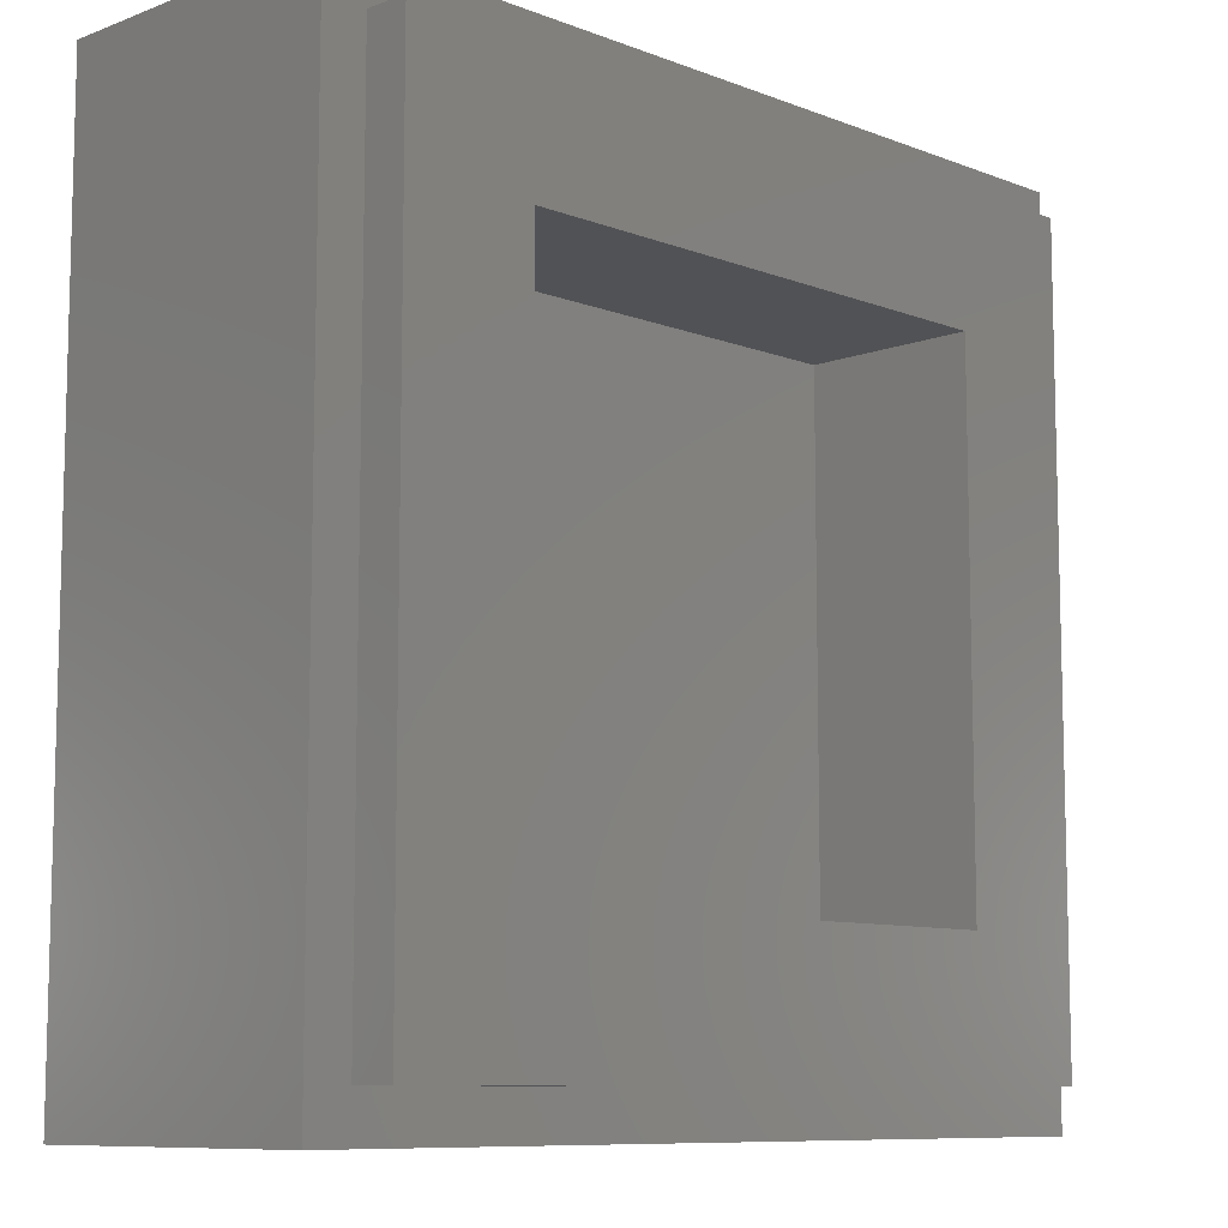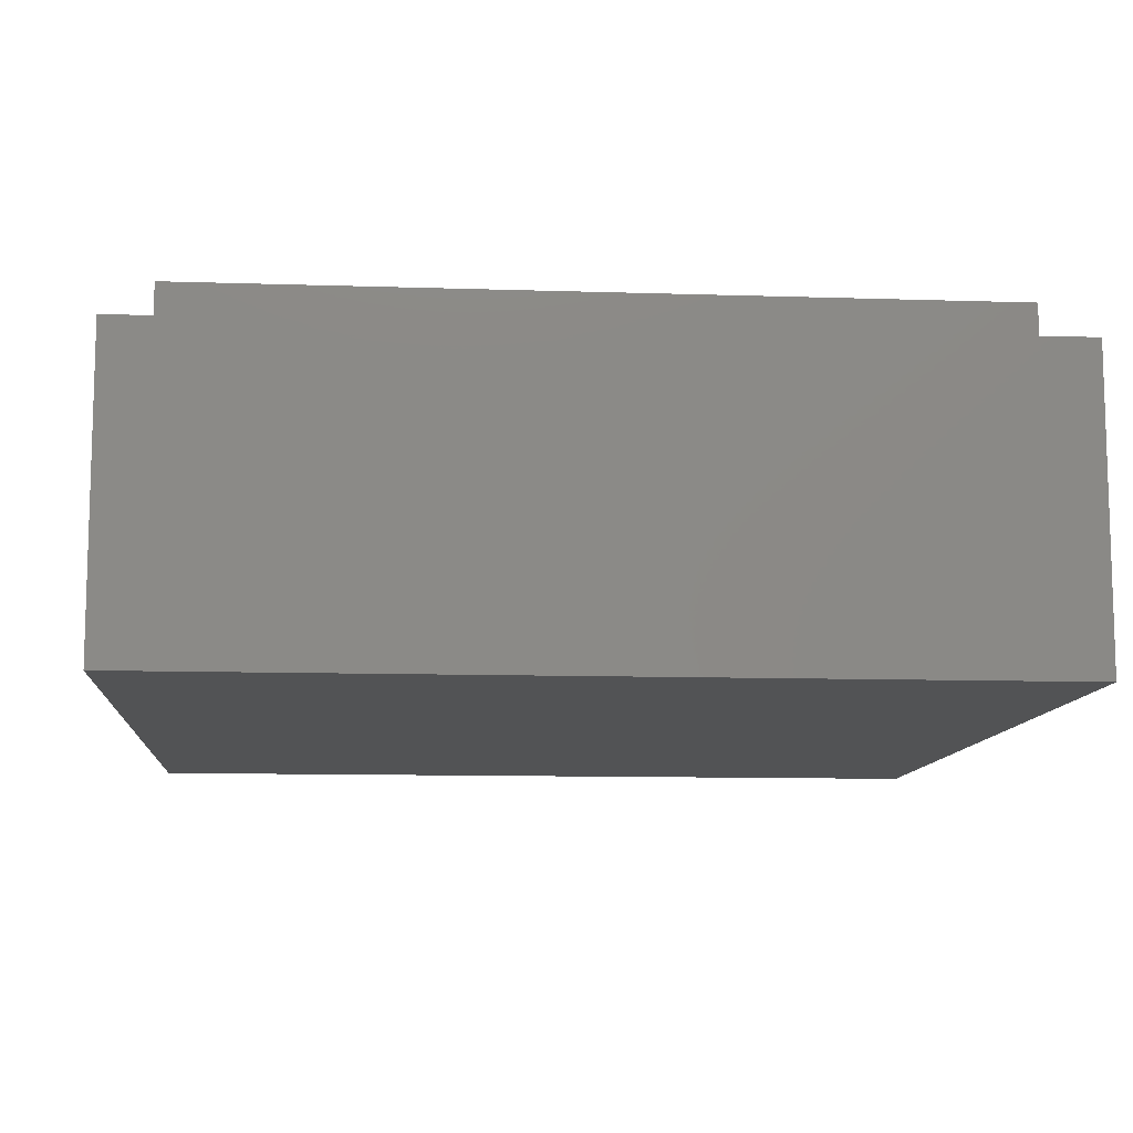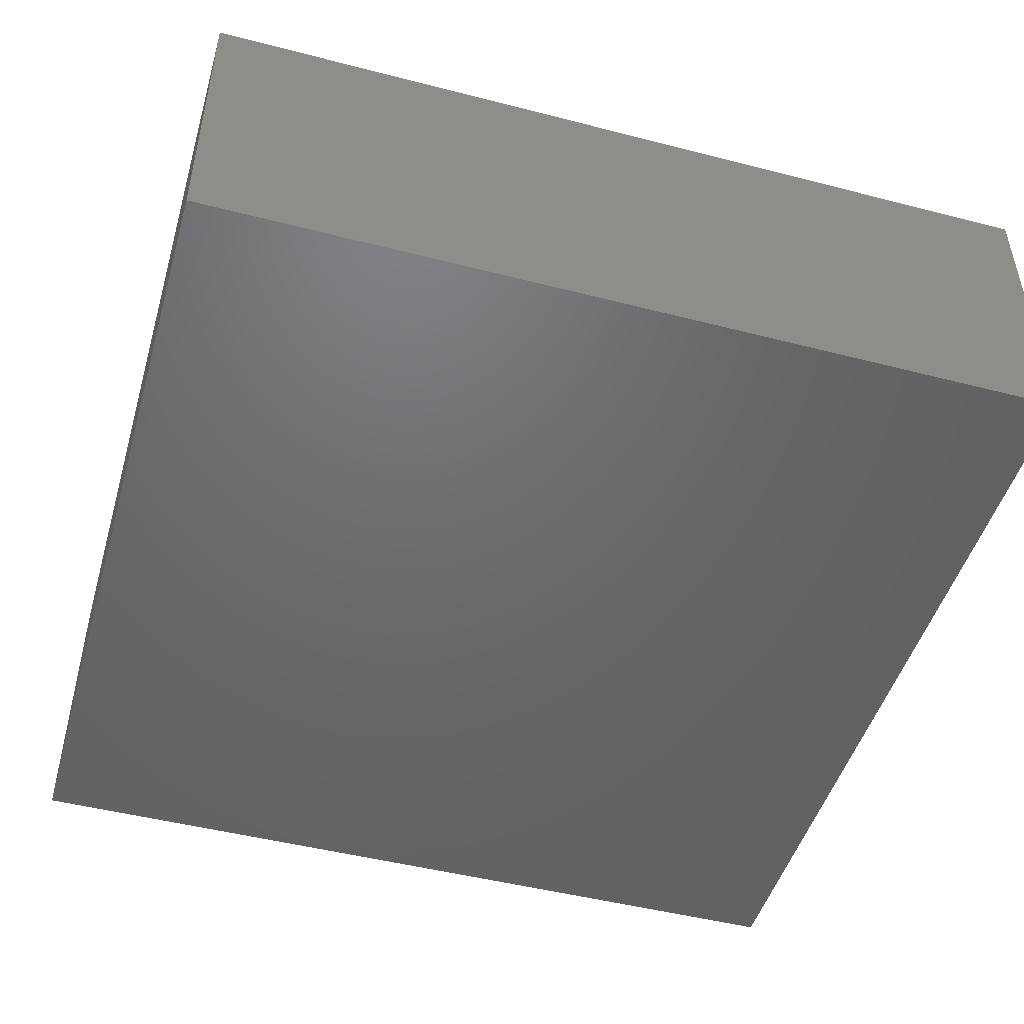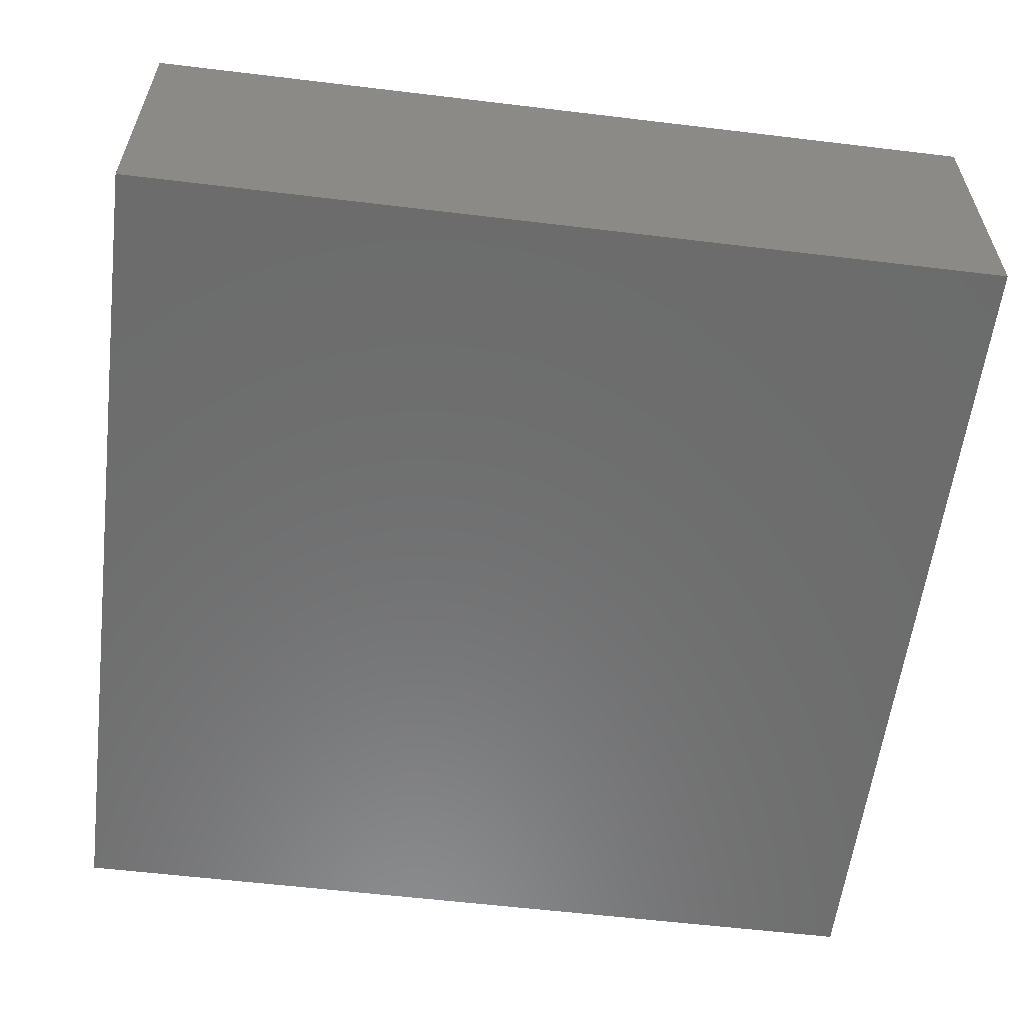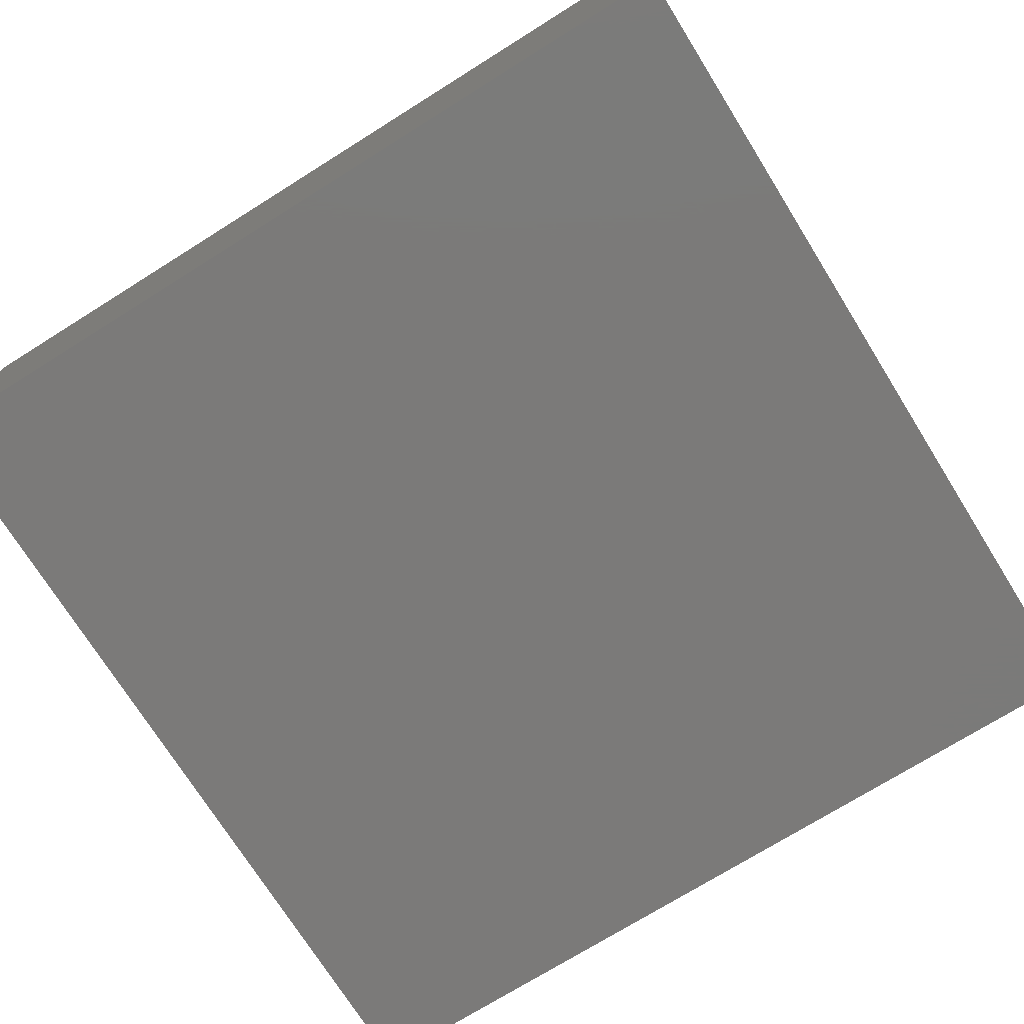
<metadata>
{"format":"stl","ext":"stl","renderer":"f3d","projection":"perspective","resolution":1024,"background":"white","views":[{"elev":-9.2,"azim":134.6,"up":"+Z"},{"elev":-10.5,"azim":85.3,"up":"+Y"},{"elev":-48.1,"azim":-106.1,"up":"+Y"},{"elev":-58.4,"azim":-97.1,"up":"+Y"},{"elev":-73.5,"azim":-148.0,"up":"+Y"}]}
</metadata>
<code>
# stl→obj: 242 verts, 480 faces
v -0.26 0 0.37
v 0.26 0 0.37
v 0.4 0 0.4
v -0.4 0 0.4
v 0.283 0 0.3654
v 0.3024 0 0.3524
v 0.3154 0 0.333
v 0.32 0 0.31
v 0.32 0 -0.3
v 0.4 0 -0.4
v 0.3154 0 -0.323
v 0.3024 0 -0.3424
v 0.283 0 -0.3554
v 0.26 0 -0.36
v -0.26 0 -0.36
v -0.4 0 -0.4
v -0.283 0 -0.3554
v -0.3024 0 -0.3424
v -0.3154 0 -0.323
v -0.32 0 -0.3
v -0.32 0 0.31
v -0.3154 0 0.333
v -0.3024 0 0.3524
v -0.283 0 0.3654
v -0.05 0 0.116
v -0.056 0 0.11
v 0.056 0 0.11
v 0.05 0 0.116
v -0.056 0 -0.05
v 0.056 0 -0.05
v -0.05 0 -0.056
v 0.05 0 -0.056
v -0.06 0 0.14
v -0.08 0 0.12
v -0.08 0 0.16
v -0.1 0 0.14
v -0.1 0 0.16
v 0.08 0 0.12
v 0.06 0 0.14
v 0.1 0 0.14
v 0.08 0 0.16
v 0.1 0 0.16
v -0.06 0 -0.08
v -0.08 0 -0.06
v -0.1 0 -0.08
v -0.08 0 -0.1
v -0.1 0 -0.1
v 0.06 0 -0.08
v 0.08 0 -0.06
v 0.08 0 -0.1
v 0.1 0 -0.08
v 0.1 0 -0.1
v -0.1 0 0.04
v -0.1 0 0.02
v 0.1 0 0.04
v 0.1 0 0.02
v -0.08 0 0.26
v -0.1 0 0.26
v -0.08 0 0.29
v -0.1 0 0.29
v 0.08 0 0.26
v 0.08 0 0.29
v 0.1 0 0.26
v 0.1 0 0.29
v -0.09708 0 0.3042
v -0.08292 0 0.3042
v -0.08616 0 0.3085
v -0.09384 0 0.3085
v 0.08292 0 0.3042
v 0.09708 0 0.3042
v 0.08616 0 0.3085
v 0.09384 0 0.3085
v -0.17 0 0.29
v -0.17 0 0.26
v -0.193 0 0.2854
v -0.1815 0 0.2577
v -0.2124 0 0.2724
v -0.1912 0 0.2512
v -0.2254 0 0.253
v -0.1977 0 0.2415
v -0.23 0 0.23
v -0.2 0 0.23
v -0.23 0 0.16
v -0.2 0 0.16
v -0.23 0 0.14
v -0.2 0 0.14
v -0.2442 0 0.1571
v -0.2442 0 0.1429
v -0.2485 0 0.1538
v -0.2485 0 0.1462
v 0.17 0 0.26
v 0.17 0 0.29
v 0.1815 0 0.2577
v 0.193 0 0.2854
v 0.1912 0 0.2512
v 0.2124 0 0.2724
v 0.1977 0 0.2415
v 0.2254 0 0.253
v 0.2 0 0.23
v 0.23 0 0.23
v 0.2 0 0.16
v 0.23 0 0.16
v 0.2 0 0.14
v 0.23 0 0.14
v 0.2442 0 0.1571
v 0.2442 0 0.1429
v 0.2485 0 0.1462
v 0.2485 0 0.1538
v -0.23 0 0.04
v -0.2 0 0.04
v -0.23 0 0.02
v -0.2 0 0.02
v -0.2442 0 0.03708
v -0.2442 0 0.02292
v -0.2485 0 0.03384
v -0.2485 0 0.02616
v 0.2 0 0.04
v 0.23 0 0.04
v 0.2 0 0.02
v 0.23 0 0.02
v 0.2442 0 0.03708
v 0.2442 0 0.02292
v 0.2485 0 0.02616
v 0.2485 0 0.03384
v -0.23 0 -0.08
v -0.2 0 -0.08
v -0.23 0 -0.1
v -0.2 0 -0.1
v -0.2442 0 -0.08292
v -0.2442 0 -0.09708
v -0.2485 0 -0.08616
v -0.2485 0 -0.09384
v 0.2 0 -0.08
v 0.23 0 -0.08
v 0.2 0 -0.1
v 0.23 0 -0.1
v 0.2442 0 -0.09708
v 0.2442 0 -0.08292
v 0.2485 0 -0.09384
v 0.2485 0 -0.08616
v -0.23 0 -0.17
v -0.2 0 -0.17
v -0.2254 0 -0.2006
v -0.1977 0 -0.1815
v -0.2124 0 -0.2266
v -0.1912 0 -0.1912
v -0.193 0 -0.2439
v -0.1815 0 -0.1977
v -0.17 0 -0.25
v -0.17 0 -0.2
v -0.06228 0 -0.25
v -0.1 0 -0.2
v -0.08 0 -0.19
v -0.05544 0 -0.213
v 0.23 0 -0.17
v 0.2 0 -0.17
v 0.1977 0 -0.1815
v 0.2254 0 -0.2006
v 0.1912 0 -0.1912
v 0.2124 0 -0.2266
v 0.1815 0 -0.1977
v 0.193 0 -0.2439
v 0.17 0 -0.2
v 0.17 0 -0.25
v 0.1 0 -0.2
v 0.06228 0 -0.25
v 0.08 0 -0.19
v 0.05544 0 -0.213
v -0.05656 0 -0.2607
v -0.04244 0 -0.2324
v -0.0306 0 -0.2824
v -0.02296 0 -0.2454
v 0 0 -0.29
v 0 0 -0.25
v 0.0306 0 -0.2824
v 0.02296 0 -0.2454
v 0.05656 0 -0.2607
v 0.04244 0 -0.2324
v -0.06 0 -0.19
v -0.07392 0 -0.1594
v -0.05544 0 -0.167
v -0.04244 0 -0.1476
v -0.05656 0 -0.1334
v -0.02296 0 -0.1346
v -0.0306 0 -0.1161
v 0 0 -0.13
v 0 0 -0.11
v 0.02296 0 -0.1346
v 0.0306 0 -0.1161
v 0.04244 0 -0.1476
v 0.05656 0 -0.1334
v 0.05544 0 -0.167
v 0.07392 0 -0.1594
v 0.06 0 -0.19
v -0.09 0 0.31
v 0.09 0 0.31
v -0.25 0 0.15
v -0.25 0 0.03
v -0.25 0 -0.09
v 0.25 0 0.15
v 0.25 0 0.03
v 0.25 0 -0.09
v -0.26 0 0.34
v 0.26 0 0.34
v 0.2715 0 0.3377
v 0.2812 0 0.3312
v 0.2877 0 0.3215
v 0.29 0 0.31
v 0.29 0 -0.3
v 0.2877 0 -0.3076
v 0.2812 0 -0.3142
v 0.2715 0 -0.3185
v 0.26 0 -0.32
v -0.26 0 -0.32
v -0.2715 0 -0.3185
v -0.2812 0 -0.3142
v -0.2877 0 -0.3076
v -0.29 0 -0.3
v -0.29 0 0.31
v -0.2877 0 0.3215
v -0.2812 0 0.3312
v -0.2715 0 0.3377
v 0.36 0.32 0.36
v 0.24 0.32 0.24
v -0.24 0.32 0.24
v -0.36 0.32 0.36
v -0.24 0.32 -0.24
v -0.36 0.32 -0.36
v 0.24 0.32 -0.24
v 0.36 0.32 -0.36
v 0.4 0.28 0.4
v 0.36 0.28 0.36
v -0.36 0.28 0.36
v -0.4 0.28 0.4
v -0.36 0.28 -0.36
v -0.4 0.28 -0.4
v 0.36 0.28 -0.36
v 0.4 0.28 -0.4
v -0.24 0.16 0.24
v 0.24 0.16 0.24
v 0.24 0.16 -0.24
v -0.24 0.16 -0.24
f 1 2 3
f 3 4 1
f 2 5 3
f 3 5 6
f 3 6 7
f 7 8 3
f 8 9 10
f 10 3 8
f 10 9 11
f 10 11 12
f 10 12 13
f 13 14 10
f 14 15 16
f 16 10 14
f 15 17 16
f 16 17 18
f 16 18 19
f 19 20 16
f 20 21 4
f 4 16 20
f 4 21 22
f 4 22 23
f 4 23 24
f 24 1 4
f 25 26 27
f 27 28 25
f 27 26 29
f 29 30 27
f 31 32 30
f 30 29 31
f 26 25 33
f 33 34 26
f 33 35 36
f 36 34 33
f 37 36 35
f 27 38 39
f 39 28 27
f 38 40 41
f 41 39 38
f 40 42 41
f 43 31 29
f 29 44 43
f 43 44 45
f 45 46 43
f 47 46 45
f 30 32 48
f 48 49 30
f 49 48 50
f 50 51 49
f 51 50 52
f 33 39 41
f 41 35 33
f 43 46 50
f 50 48 43
f 53 54 44
f 44 34 53
f 36 53 34
f 45 44 54
f 55 38 49
f 49 56 55
f 40 38 55
f 51 56 49
f 35 57 58
f 58 37 35
f 57 59 60
f 60 58 57
f 59 57 61
f 61 62 59
f 61 63 64
f 64 62 61
f 63 61 41
f 41 42 63
f 65 60 59
f 59 66 65
f 66 67 68
f 68 65 66
f 69 62 64
f 64 70 69
f 71 69 70
f 70 72 71
f 73 74 58
f 58 60 73
f 73 75 76
f 76 74 73
f 76 75 77
f 77 78 76
f 78 77 79
f 79 80 78
f 80 79 81
f 81 82 80
f 81 83 84
f 84 82 81
f 84 83 85
f 85 86 84
f 84 86 36
f 36 37 84
f 87 88 85
f 85 83 87
f 87 89 90
f 90 88 87
f 64 63 91
f 91 92 64
f 92 91 93
f 93 94 92
f 94 93 95
f 95 96 94
f 96 95 97
f 97 98 96
f 98 97 99
f 99 100 98
f 100 99 101
f 101 102 100
f 102 101 103
f 103 104 102
f 101 42 40
f 40 103 101
f 105 102 104
f 104 106 105
f 105 106 107
f 107 108 105
f 86 85 109
f 109 110 86
f 110 109 111
f 111 112 110
f 110 112 54
f 54 53 110
f 111 109 113
f 113 114 111
f 113 115 116
f 116 114 113
f 104 103 117
f 117 118 104
f 118 117 119
f 119 120 118
f 117 55 56
f 56 119 117
f 121 118 120
f 120 122 121
f 121 122 123
f 123 124 121
f 111 125 126
f 126 112 111
f 126 125 127
f 127 128 126
f 126 128 47
f 47 45 126
f 127 125 129
f 129 130 127
f 129 131 132
f 132 130 129
f 120 119 133
f 133 134 120
f 134 133 135
f 135 136 134
f 133 51 52
f 52 135 133
f 134 136 137
f 137 138 134
f 139 140 138
f 138 137 139
f 141 142 128
f 128 127 141
f 142 141 143
f 143 144 142
f 143 145 146
f 146 144 143
f 145 147 148
f 148 146 145
f 147 149 150
f 150 148 147
f 150 149 151
f 151 152 150
f 47 152 153
f 153 46 47
f 154 153 152
f 152 151 154
f 155 136 135
f 135 156 155
f 156 157 158
f 158 155 156
f 158 157 159
f 159 160 158
f 160 159 161
f 161 162 160
f 162 161 163
f 163 164 162
f 163 165 166
f 166 164 163
f 52 50 167
f 167 165 52
f 168 166 165
f 165 167 168
f 151 169 170
f 170 154 151
f 170 169 171
f 171 172 170
f 172 171 173
f 173 174 172
f 174 173 175
f 175 176 174
f 175 177 178
f 178 176 175
f 177 166 168
f 168 178 177
f 154 179 153
f 180 153 179
f 179 181 180
f 180 181 182
f 182 183 180
f 183 182 184
f 184 185 183
f 185 184 186
f 186 187 185
f 187 186 188
f 188 189 187
f 189 188 190
f 190 191 189
f 191 190 192
f 192 193 191
f 193 192 194
f 194 167 193
f 194 168 167
f 195 68 67
f 196 71 72
f 89 197 90
f 115 198 116
f 131 199 132
f 200 108 107
f 201 124 123
f 202 140 139
f 203 204 2
f 2 1 203
f 5 2 204
f 204 205 5
f 5 205 206
f 206 6 5
f 6 206 207
f 207 7 6
f 7 207 208
f 208 8 7
f 8 208 209
f 209 9 8
f 210 11 9
f 9 209 210
f 11 210 211
f 211 12 11
f 12 211 212
f 212 13 12
f 13 212 213
f 213 14 13
f 213 214 15
f 15 14 213
f 214 215 17
f 17 15 214
f 215 216 18
f 18 17 215
f 216 217 19
f 19 18 216
f 217 218 20
f 20 19 217
f 218 219 21
f 21 20 218
f 220 22 21
f 21 219 220
f 22 220 221
f 221 23 22
f 23 221 222
f 222 24 23
f 24 222 203
f 203 1 24
f 37 80 82
f 82 84 37
f 78 80 37
f 37 76 78
f 37 58 74
f 74 76 37
f 35 41 61
f 61 57 35
f 42 93 91
f 91 63 42
f 42 97 95
f 95 93 42
f 42 101 99
f 99 97 42
f 53 36 86
f 86 110 53
f 25 28 39
f 39 33 25
f 103 40 55
f 55 117 103
f 26 34 44
f 44 29 26
f 27 30 49
f 49 38 27
f 54 112 126
f 126 45 54
f 48 32 31
f 31 43 48
f 56 51 133
f 133 119 56
f 128 142 144
f 144 47 128
f 47 144 146
f 146 148 47
f 148 150 152
f 152 47 148
f 46 153 180
f 46 180 183
f 46 183 185
f 46 185 187
f 187 50 46
f 50 187 189
f 50 189 191
f 191 193 50
f 193 167 50
f 165 163 161
f 161 52 165
f 161 159 157
f 157 52 161
f 157 156 135
f 135 52 157
f 186 184 188
f 184 182 190
f 190 188 184
f 190 182 181
f 181 192 190
f 192 181 179
f 179 194 192
f 194 179 154
f 154 168 194
f 168 154 170
f 170 178 168
f 178 170 172
f 172 176 178
f 176 172 174
f 65 68 203
f 203 73 65
f 203 68 195
f 195 196 204
f 204 203 195
f 204 196 72
f 204 72 70
f 70 92 204
f 65 73 60
f 70 64 92
f 196 195 67
f 67 71 196
f 71 67 66
f 66 69 71
f 69 66 59
f 59 62 69
f 73 203 222
f 222 75 73
f 75 222 221
f 221 77 75
f 77 221 220
f 220 79 77
f 79 220 219
f 219 81 79
f 81 219 87
f 87 83 81
f 87 219 89
f 197 89 219
f 94 205 204
f 204 92 94
f 205 94 96
f 96 206 205
f 206 96 98
f 98 207 206
f 207 98 100
f 100 208 207
f 105 208 100
f 100 102 105
f 208 105 108
f 108 200 208
f 197 219 198
f 198 219 218
f 218 199 198
f 199 218 132
f 132 218 130
f 127 130 218
f 218 141 127
f 141 218 217
f 217 143 141
f 143 217 216
f 216 145 143
f 145 216 215
f 215 147 145
f 147 215 214
f 214 149 147
f 115 90 197
f 197 198 115
f 90 115 113
f 113 88 90
f 88 113 109
f 109 85 88
f 131 116 198
f 198 199 131
f 116 131 129
f 129 114 116
f 114 129 125
f 125 111 114
f 208 200 201
f 209 208 201
f 201 202 209
f 202 139 209
f 209 139 137
f 136 155 209
f 209 137 136
f 107 124 201
f 201 200 107
f 107 106 121
f 121 124 107
f 106 104 118
f 118 121 106
f 123 140 202
f 202 201 123
f 123 122 138
f 138 140 123
f 122 120 134
f 134 138 122
f 149 214 169
f 169 151 149
f 169 214 171
f 171 214 173
f 173 214 213
f 173 213 175
f 175 213 177
f 166 177 213
f 213 164 166
f 213 212 162
f 162 164 213
f 212 211 160
f 160 162 212
f 211 210 158
f 158 160 211
f 210 209 155
f 155 158 210
f 223 224 225
f 223 225 226
f 226 225 227
f 226 227 228
f 228 227 229
f 228 229 230
f 230 229 224
f 230 224 223
f 231 232 233
f 231 233 234
f 234 233 235
f 234 235 236
f 236 235 237
f 236 237 238
f 238 237 232
f 238 232 231
f 234 4 3
f 234 3 231
f 236 16 4
f 236 4 234
f 238 10 16
f 238 16 236
f 231 3 10
f 231 10 238
f 239 240 241
f 239 241 242
f 239 225 224
f 239 224 240
f 242 227 225
f 242 225 239
f 241 229 227
f 241 227 242
f 240 224 229
f 240 229 241
f 226 233 232
f 226 232 223
f 228 235 233
f 228 233 226
f 230 237 235
f 230 235 228
f 223 232 237
f 223 237 230

</code>
